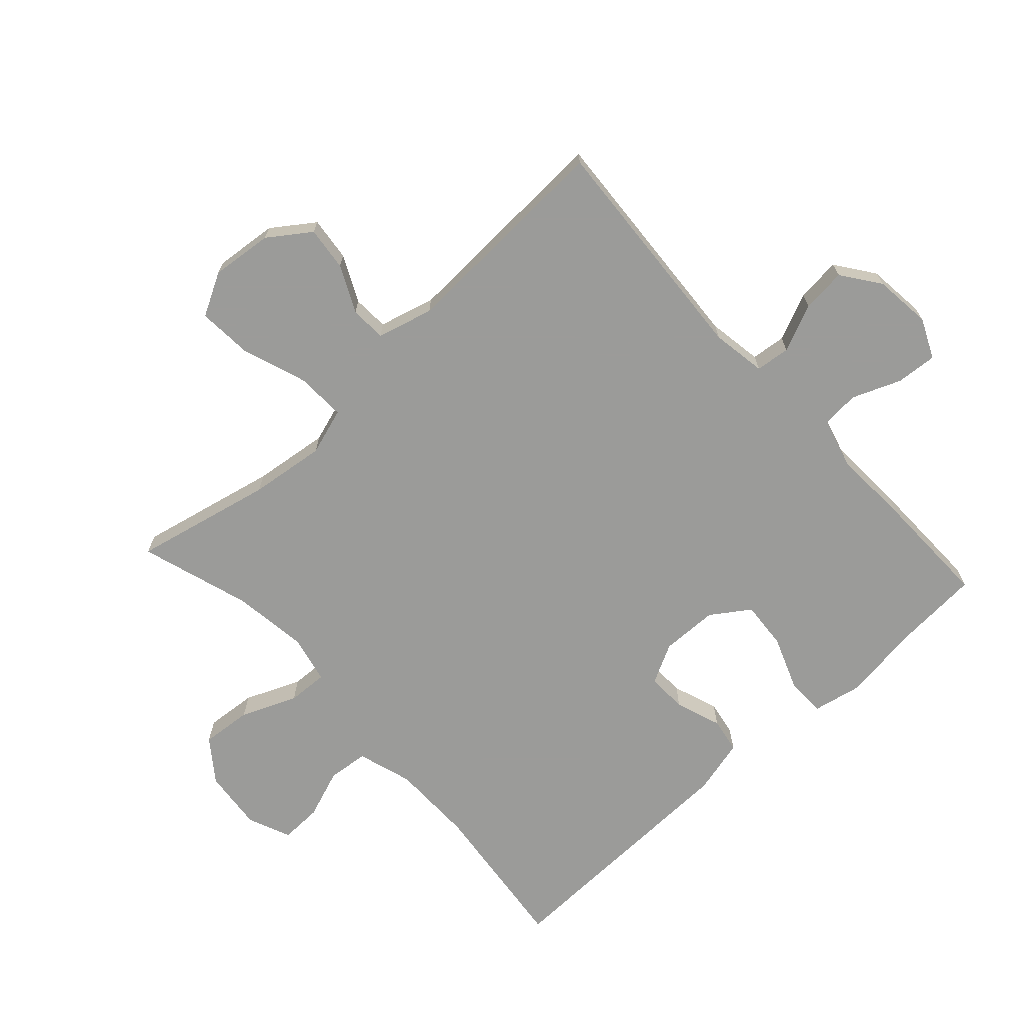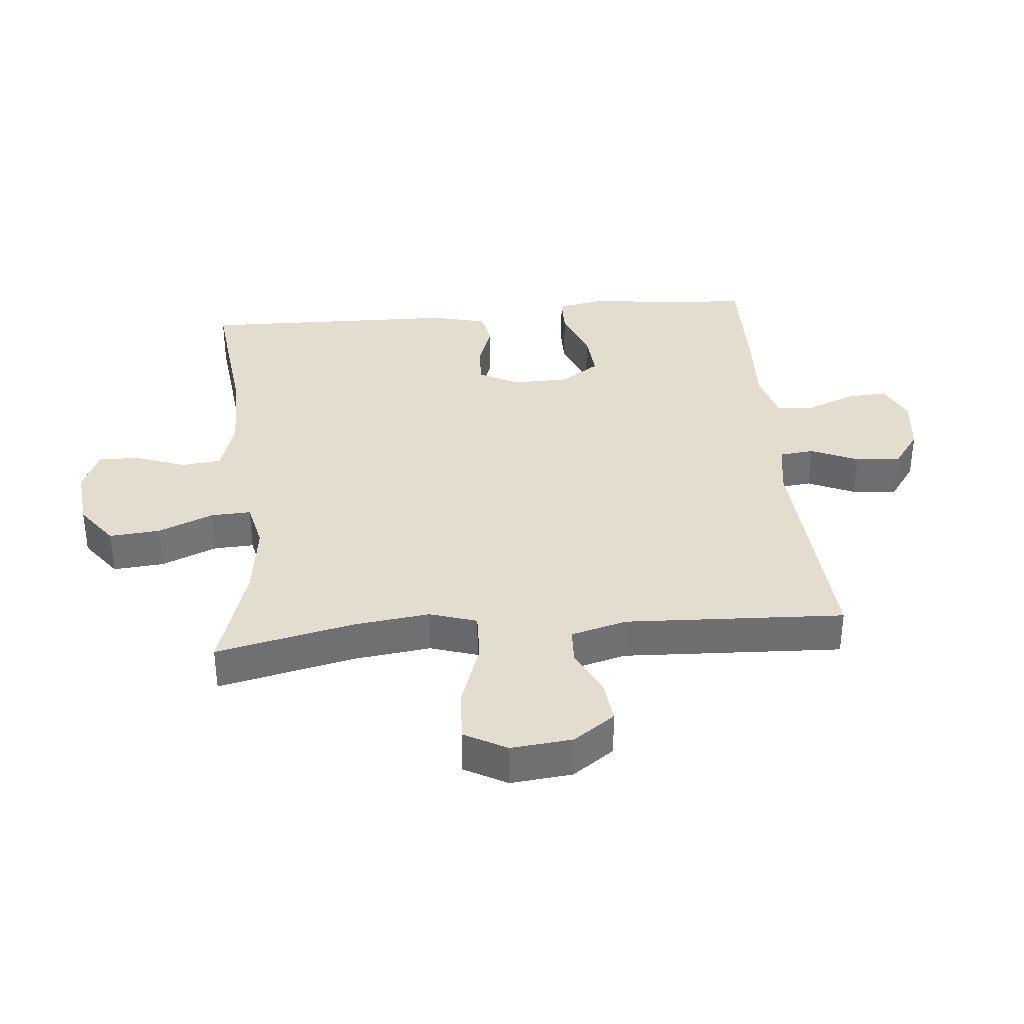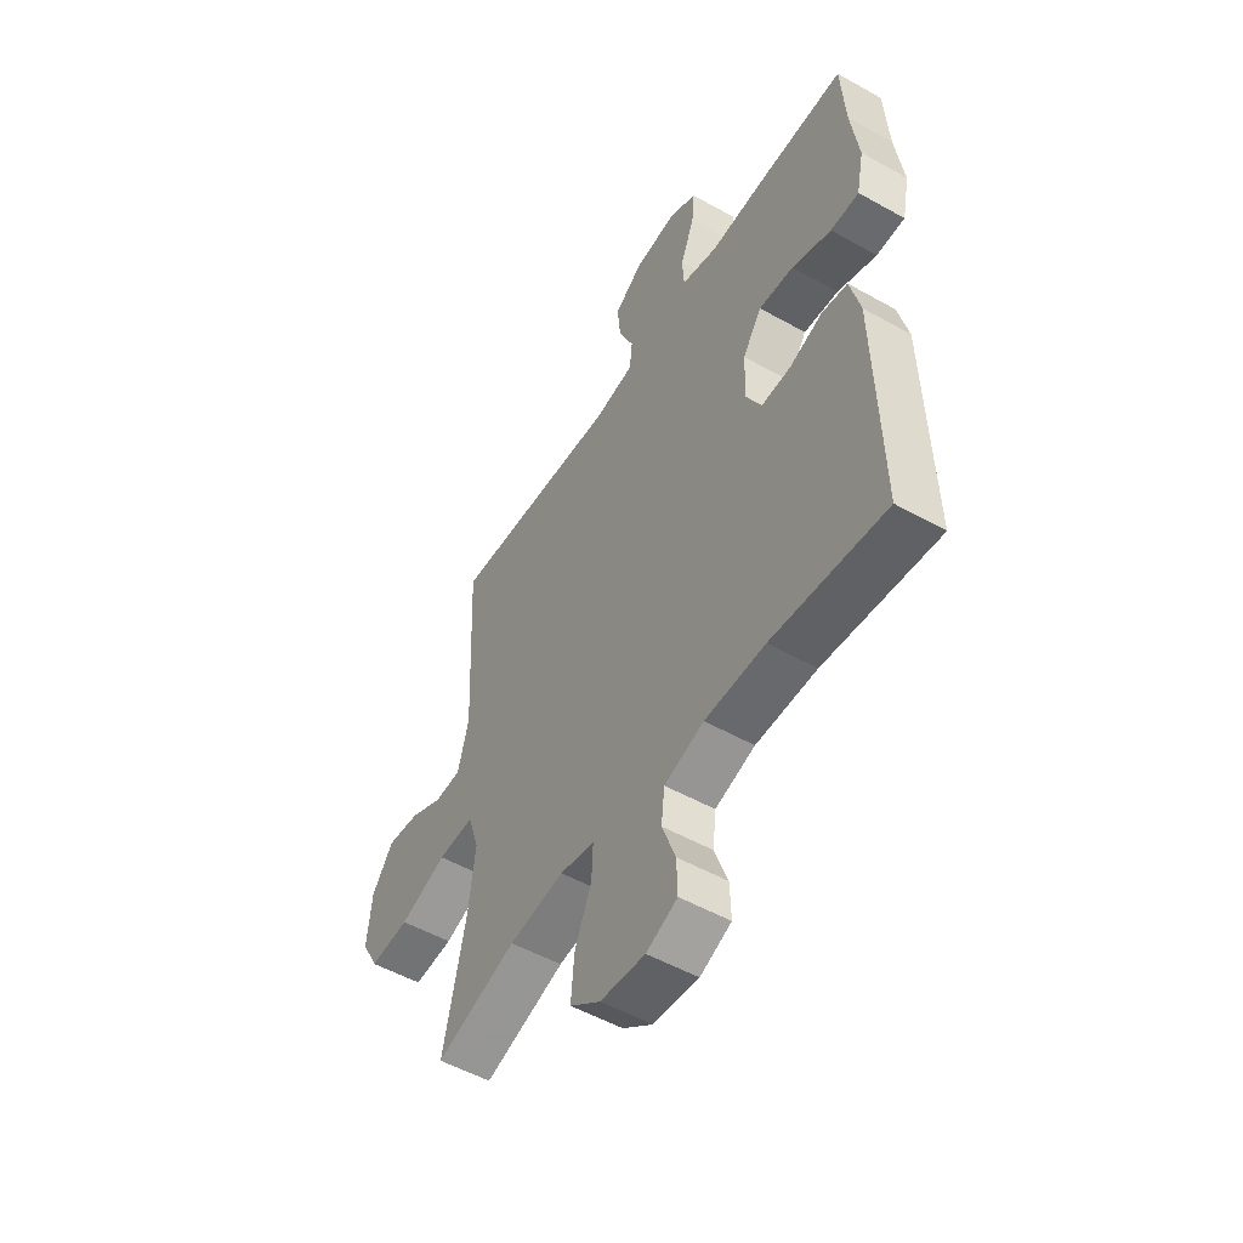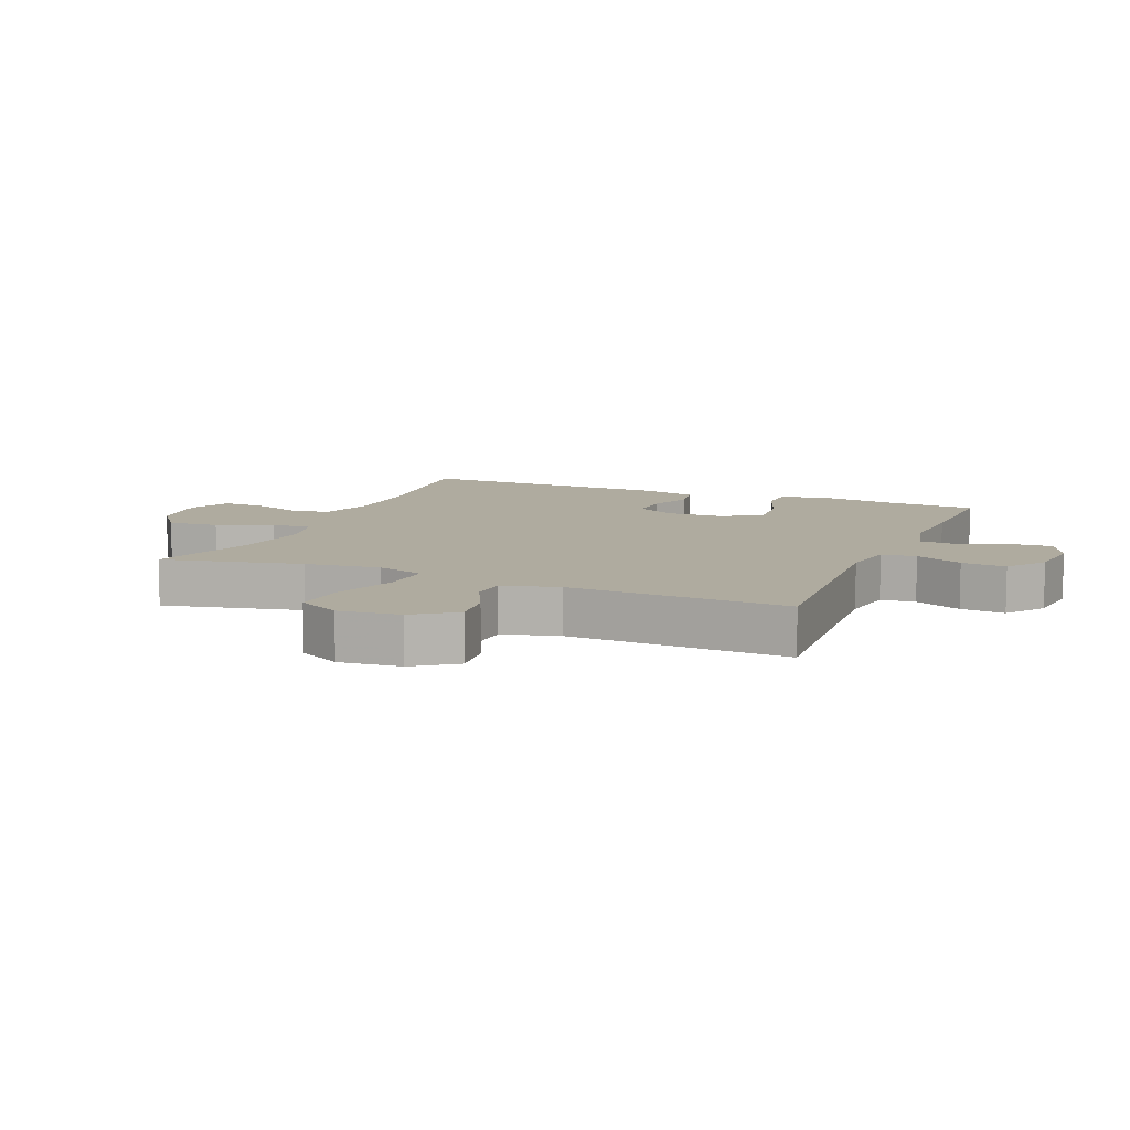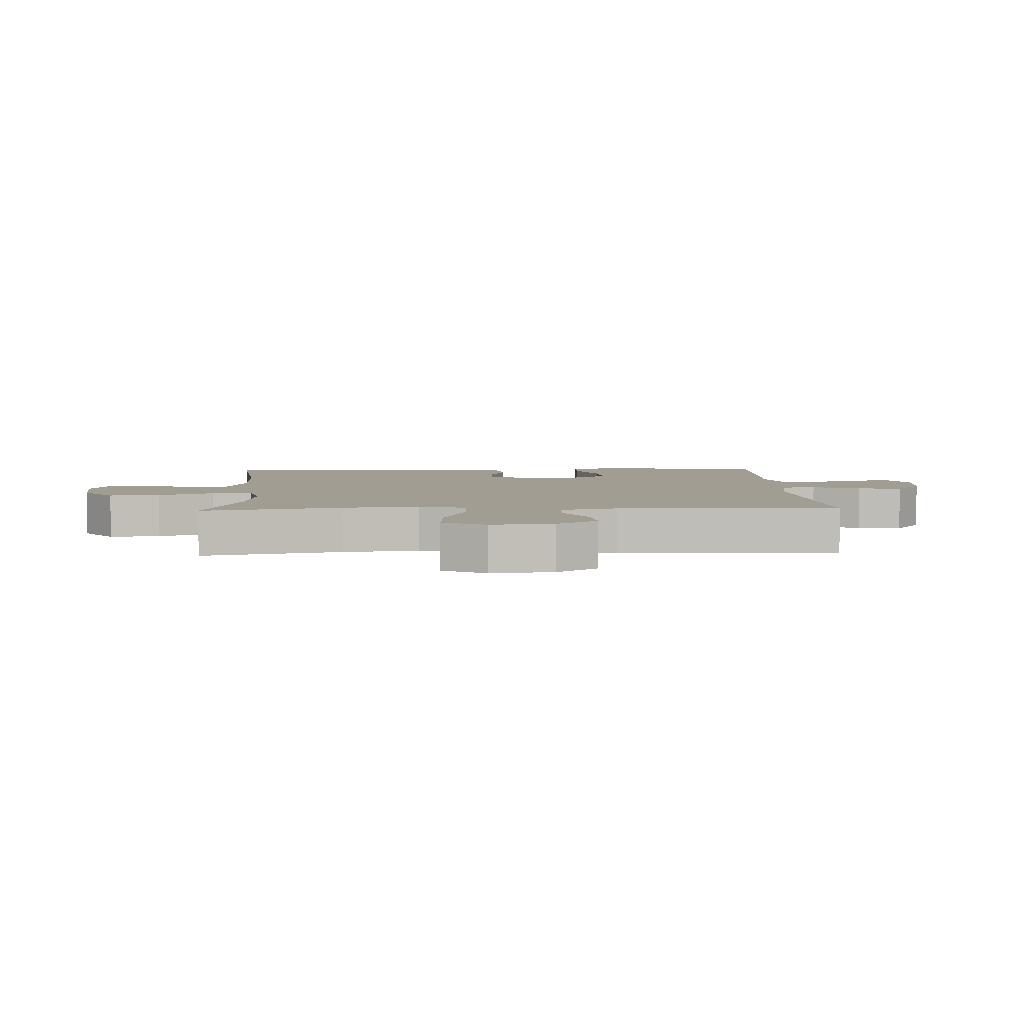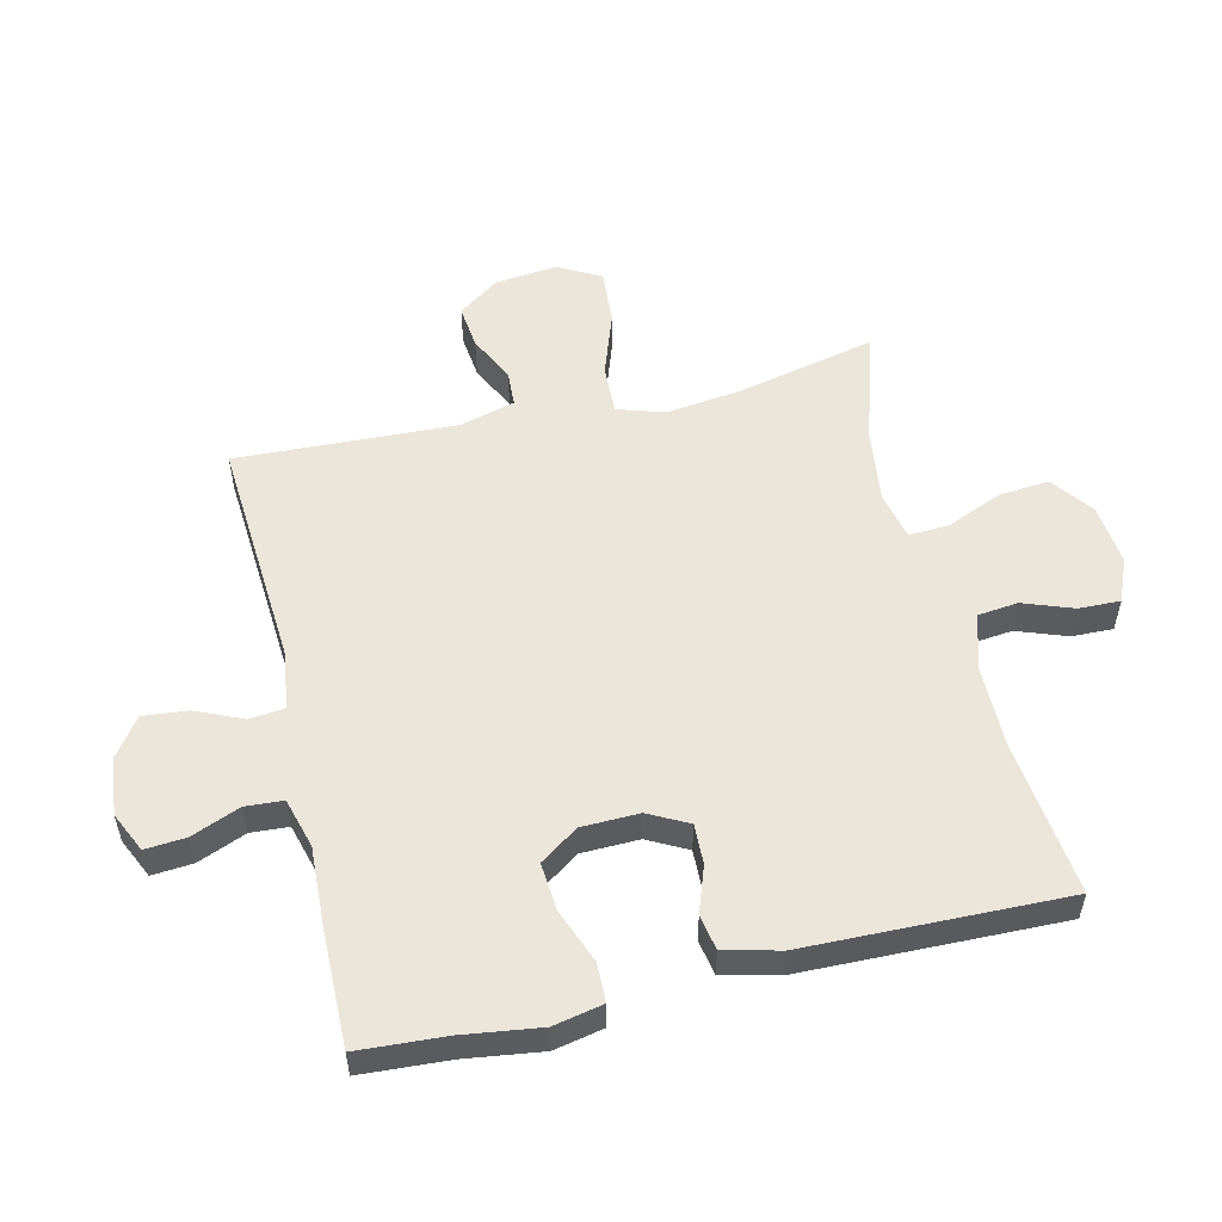
<metadata>
{"format":"obj","ext":"obj","renderer":"f3d","projection":"perspective","resolution":1024,"background":"white","views":[{"elev":-69.6,"azim":-47.5,"up":"+Y"},{"elev":35.6,"azim":-95.3,"up":"+Y"},{"elev":-52.3,"azim":58.8,"up":"+Z"},{"elev":9.6,"azim":-67.4,"up":"+Y"},{"elev":4.7,"azim":-92.6,"up":"+Y"},{"elev":54.5,"azim":76.6,"up":"+Y"}]}
</metadata>
<code>
v 0.5 0.07 0.5
v 0.509 0.07 0.36
v 0.526 0.07 0.238
v 0.51 0.07 0.159
v 0.448 0.07 0.158
v 0.362 0.07 0.191
v 0.286 0.07 0.197
v 0.244 0.07 0.136
v 0.242 0.07 0.045
v 0.275 0.07 -0.018
v 0.339 0.07 -0.016
v 0.412 0.07 0.01
v 0.468 0.07 0
v 0.49 0.07 -0.088
v 0.5 0.07 -0.5
v 0.252 0.07 -0.472
v 0.12 0.07 -0.473
v 0.033 0.07 -0.5
v 0.026 0.07 -0.564
v 0.055 0.07 -0.643
v 0.057 0.07 -0.709
v -0.011 0.07 -0.738
v -0.109 0.07 -0.728
v -0.175 0.07 -0.679
v -0.168 0.07 -0.598
v -0.131 0.07 -0.51
v -0.128 0.07 -0.446
v -0.204 0.07 -0.429
v -0.324 0.07 -0.445
v -0.5 0.07 -0.5
v -0.451 0.07 -0.279
v -0.436 0.07 -0.159
v -0.46 0.07 -0.084
v -0.539 0.07 -0.087
v -0.642 0.07 -0.123
v -0.729 0.07 -0.129
v -0.766 0.07 -0.061
v -0.756 0.07 0.037
v -0.709 0.07 0.103
v -0.639 0.07 0.095
v -0.565 0.07 0.059
v -0.508 0.07 0.062
v -0.484 0.07 0.151
v -0.5 0.07 0.5
v -0.126 0.07 0.475
v -0.039 0.07 0.489
v -0.033 0.07 0.544
v -0.066 0.07 0.619
v -0.073 0.07 0.69
v -0.012 0.07 0.734
v 0.079 0.07 0.744
v 0.142 0.07 0.715
v 0.137 0.07 0.65
v 0.106 0.07 0.573
v 0.11 0.07 0.513
v 0.19 0.07 0.491
v 0.313 0.07 0.497
v 0.5 0 0.5
v 0.509 0 0.36
v 0.526 0 0.238
v 0.51 0 0.159
v 0.448 0 0.158
v 0.362 0 0.191
v 0.286 0 0.197
v 0.244 0 0.136
v 0.242 0 0.045
v 0.275 0 -0.018
v 0.339 0 -0.016
v 0.412 0 0.01
v 0.468 0 0
v 0.49 0 -0.088
v 0.5 0 -0.5
v 0.252 0 -0.472
v 0.12 0 -0.473
v 0.033 0 -0.5
v 0.026 0 -0.564
v 0.055 0 -0.643
v 0.057 0 -0.709
v -0.011 0 -0.738
v -0.109 0 -0.728
v -0.175 0 -0.679
v -0.168 0 -0.598
v -0.131 0 -0.51
v -0.128 0 -0.446
v -0.204 0 -0.429
v -0.324 0 -0.445
v -0.5 0 -0.5
v -0.451 0 -0.279
v -0.436 0 -0.159
v -0.46 0 -0.084
v -0.539 0 -0.087
v -0.642 0 -0.123
v -0.729 0 -0.129
v -0.766 0 -0.061
v -0.756 0 0.037
v -0.709 0 0.103
v -0.639 0 0.095
v -0.565 0 0.059
v -0.508 0 0.062
v -0.484 0 0.151
v -0.5 0 0.5
v -0.126 0 0.475
v -0.039 0 0.489
v -0.033 0 0.544
v -0.066 0 0.619
v -0.073 0 0.69
v -0.012 0 0.734
v 0.079 0 0.744
v 0.142 0 0.715
v 0.137 0 0.65
v 0.106 0 0.573
v 0.11 0 0.513
v 0.19 0 0.491
v 0.313 0 0.497
f 56 57 1 2
f 55 56 2 3
f 51 52 53 54
f 51 54 55
f 50 51 55
f 47 48 49 50
f 46 47 50 55
f 43 44 45
f 42 43 45 46
f 38 39 40 41
f 38 41 42
f 37 38 42
f 34 35 36 37
f 33 34 37 42
f 29 30 31
f 28 29 31 32
f 27 28 32 33
f 23 24 25 26
f 23 26 27
f 22 23 27
f 19 20 21 22
f 18 19 22 27
f 17 18 27 33
f 13 14 15 16
f 11 12 13 16
f 10 11 16 17
f 9 10 17 33
f 3 4 5 6
f 3 6 7
f 55 3 7
f 46 55 7 8
f 33 42 46
f 8 9 33 46
f 59 58 114 113
f 60 59 113 112
f 111 110 109 108
f 112 111 108
f 112 108 107
f 107 106 105 104
f 112 107 104 103
f 102 101 100
f 103 102 100 99
f 98 97 96 95
f 99 98 95
f 99 95 94
f 94 93 92 91
f 99 94 91 90
f 88 87 86
f 89 88 86 85
f 90 89 85 84
f 83 82 81 80
f 84 83 80
f 84 80 79
f 79 78 77 76
f 84 79 76 75
f 90 84 75 74
f 73 72 71 70
f 73 70 69 68
f 74 73 68 67
f 90 74 67 66
f 63 62 61 60
f 64 63 60
f 64 60 112
f 65 64 112 103
f 103 99 90
f 103 90 66 65
f 1 58 59 2
f 2 59 60 3
f 3 60 61 4
f 4 61 62 5
f 5 62 63 6
f 6 63 64 7
f 7 64 65 8
f 8 65 66 9
f 9 66 67 10
f 10 67 68 11
f 11 68 69 12
f 12 69 70 13
f 13 70 71 14
f 14 71 72 15
f 15 72 73 16
f 16 73 74 17
f 17 74 75 18
f 18 75 76 19
f 19 76 77 20
f 20 77 78 21
f 21 78 79 22
f 22 79 80 23
f 23 80 81 24
f 24 81 82 25
f 25 82 83 26
f 26 83 84 27
f 27 84 85 28
f 28 85 86 29
f 29 86 87 30
f 30 87 88 31
f 31 88 89 32
f 32 89 90 33
f 33 90 91 34
f 34 91 92 35
f 35 92 93 36
f 36 93 94 37
f 37 94 95 38
f 38 95 96 39
f 39 96 97 40
f 40 97 98 41
f 41 98 99 42
f 42 99 100 43
f 43 100 101 44
f 44 101 102 45
f 45 102 103 46
f 46 103 104 47
f 47 104 105 48
f 48 105 106 49
f 49 106 107 50
f 50 107 108 51
f 51 108 109 52
f 52 109 110 53
f 53 110 111 54
f 54 111 112 55
f 55 112 113 56
f 56 113 114 57
f 57 114 58 1

</code>
